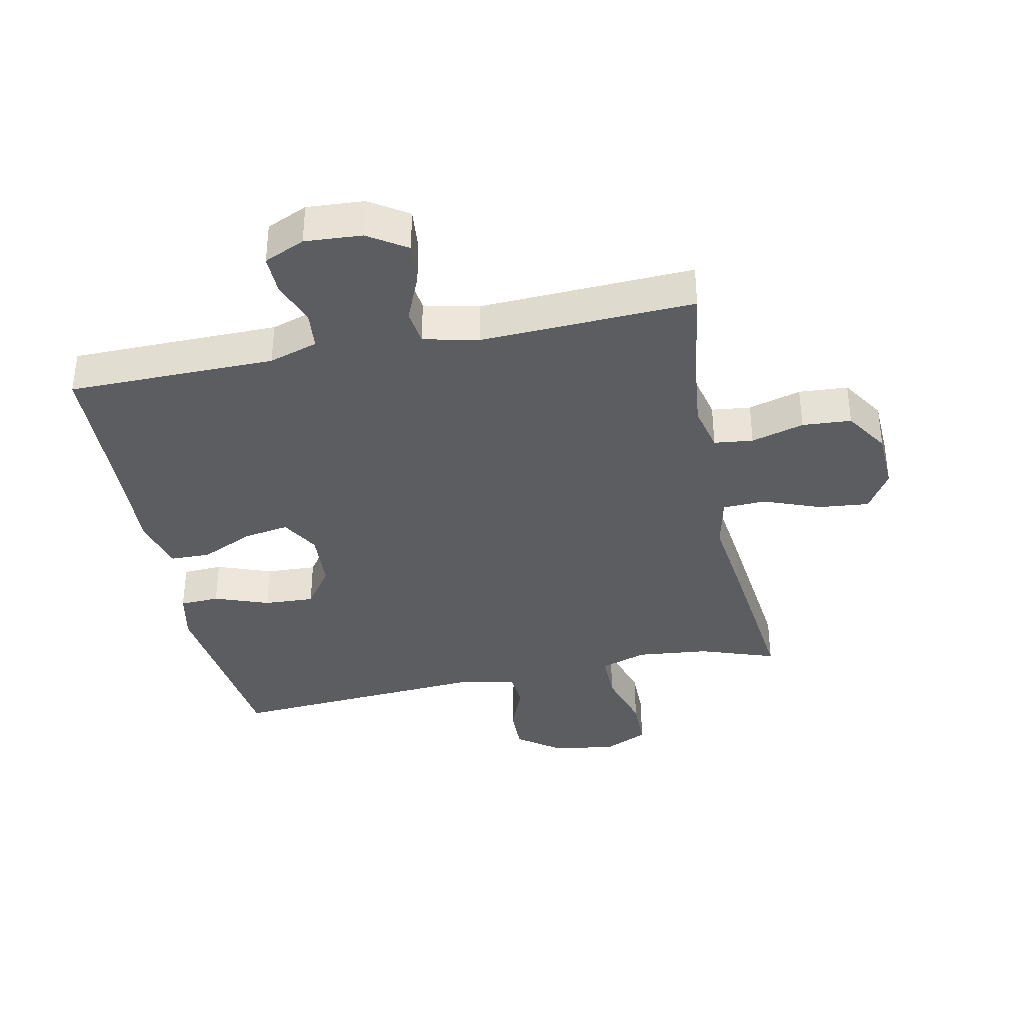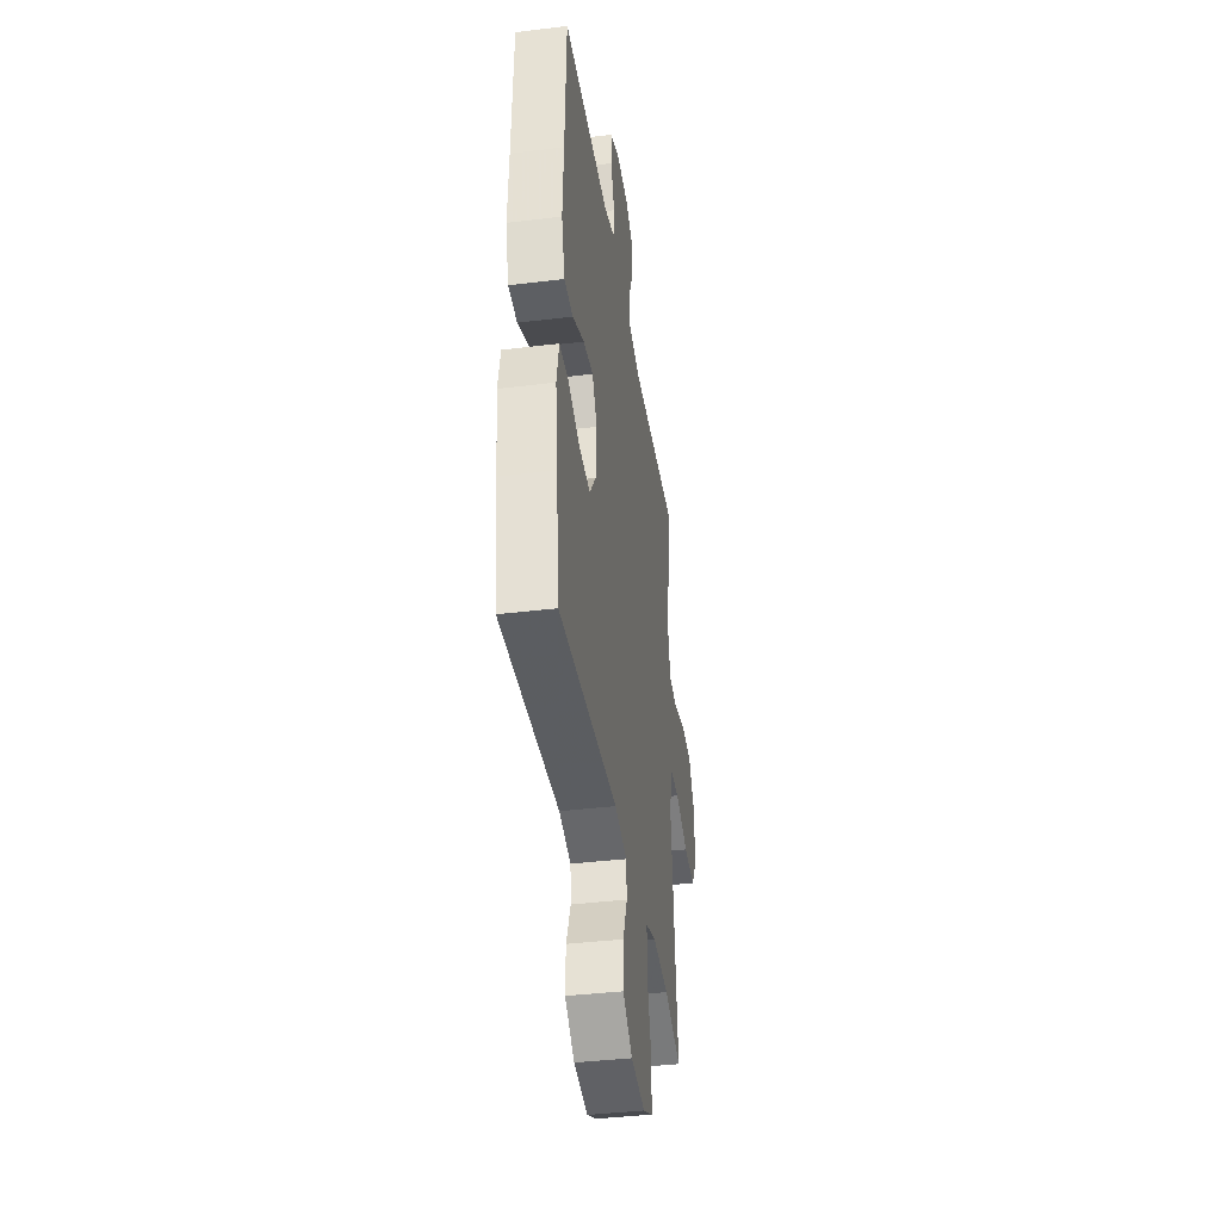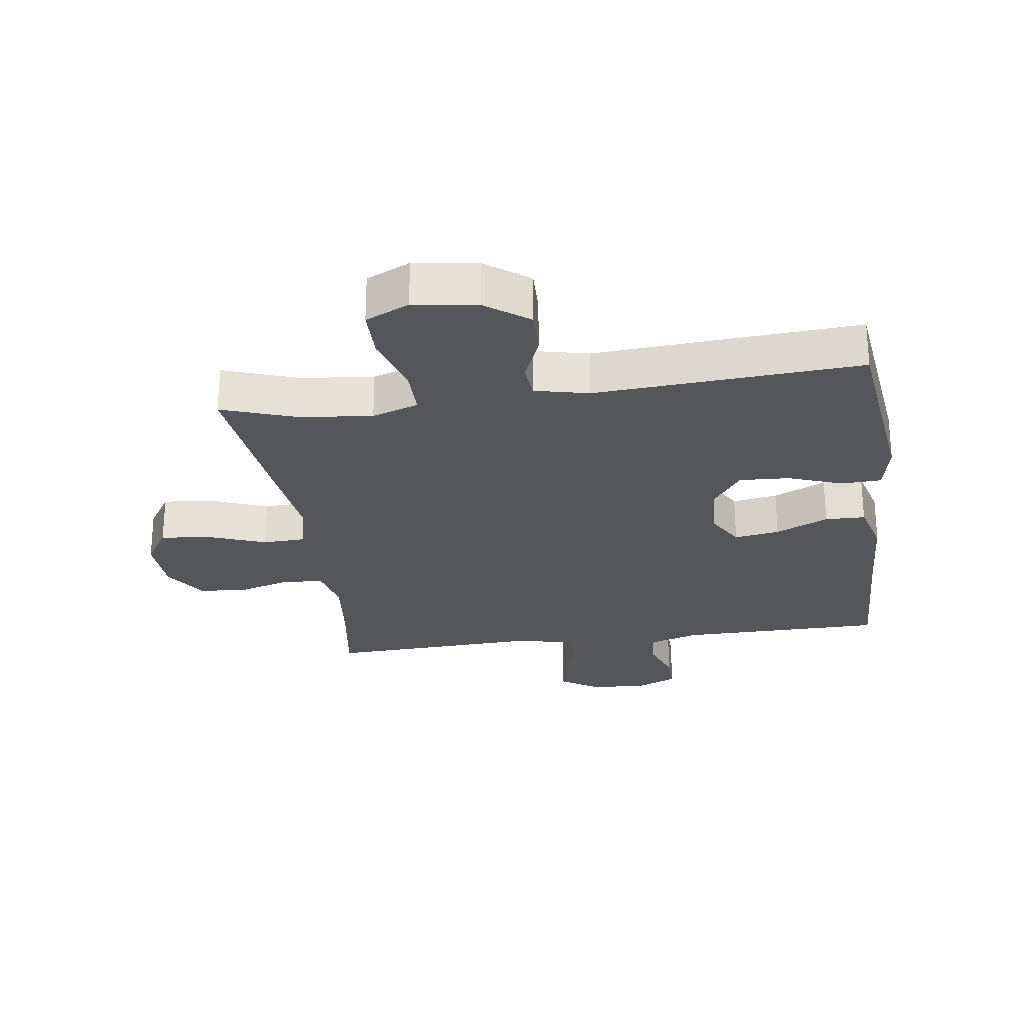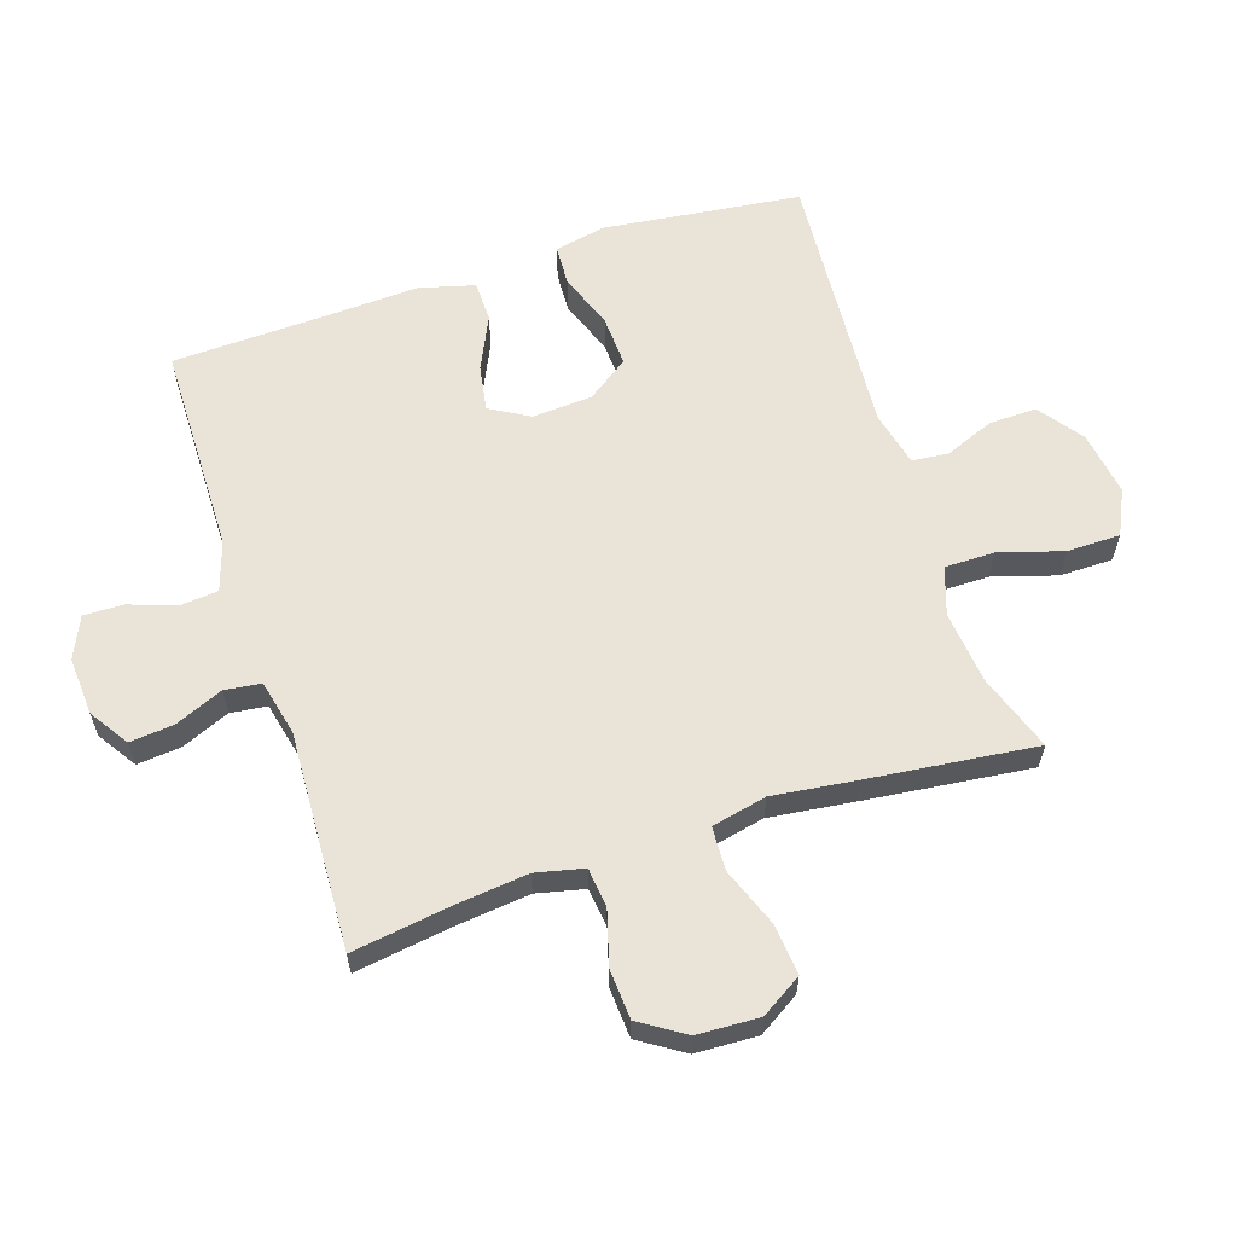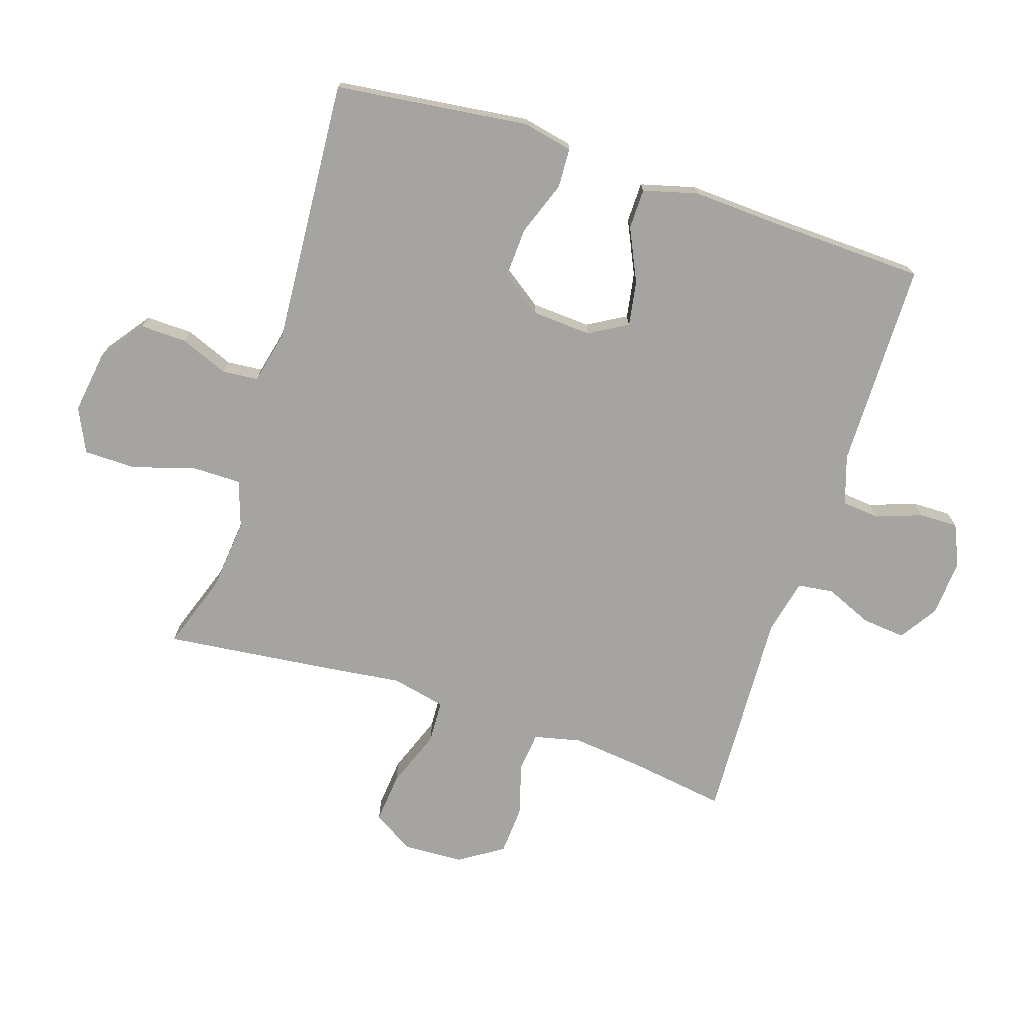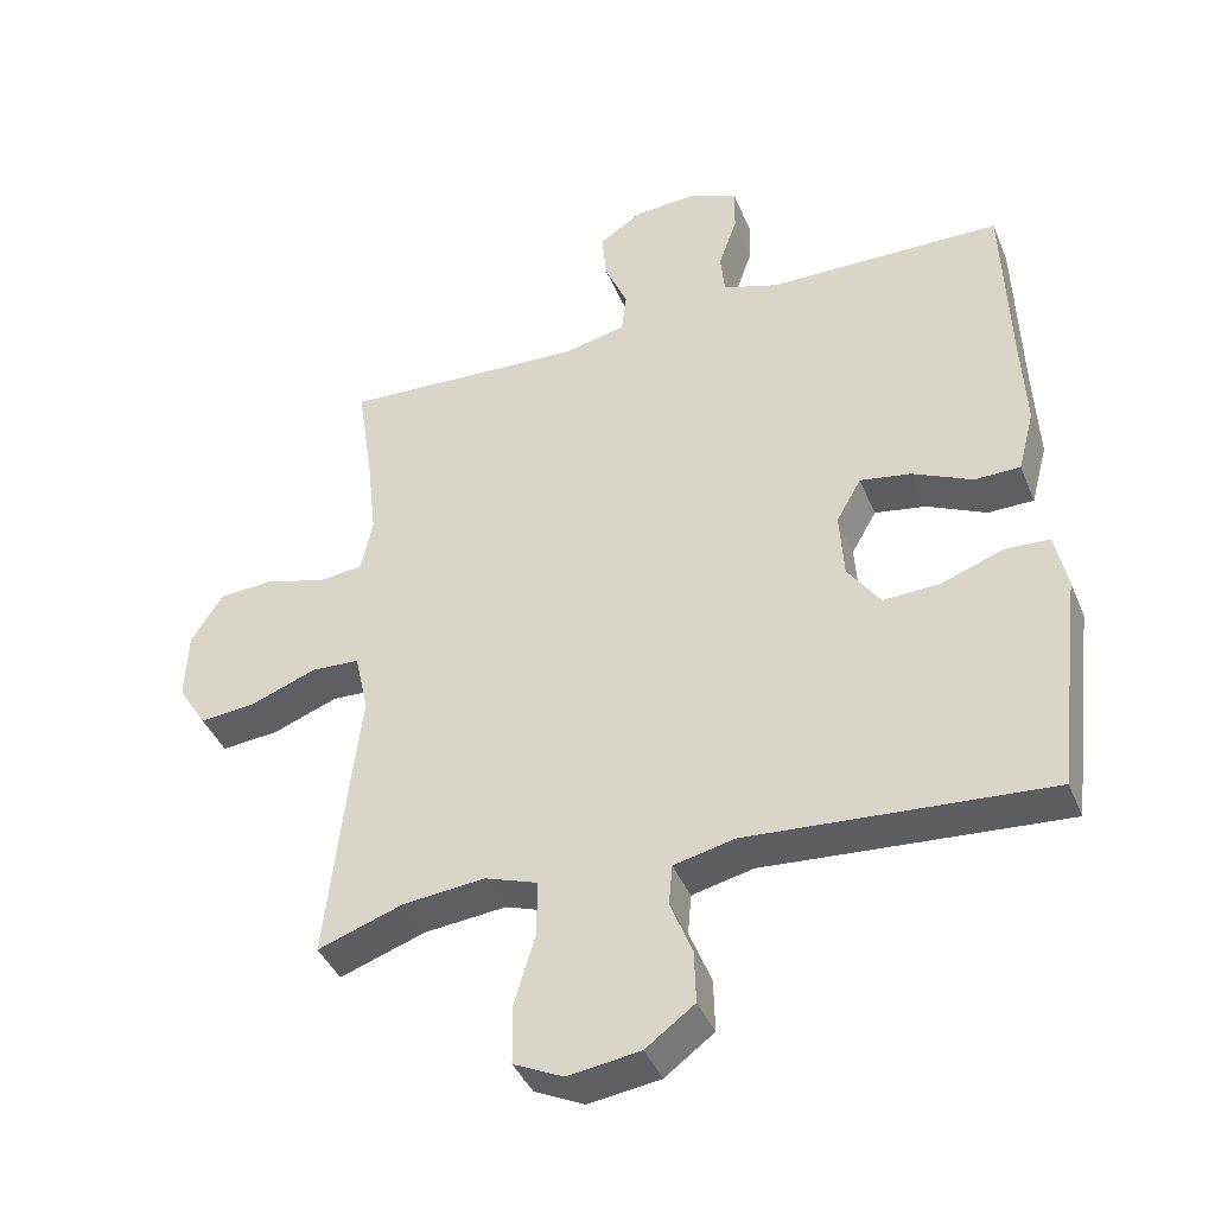
<metadata>
{"format":"obj","ext":"obj","renderer":"f3d","projection":"perspective","resolution":1024,"background":"white","views":[{"elev":-36.7,"azim":11.7,"up":"+Y"},{"elev":-39.3,"azim":-81.3,"up":"+Z"},{"elev":-26.0,"azim":-172.0,"up":"+Y"},{"elev":60.9,"azim":72.0,"up":"+Y"},{"elev":-73.3,"azim":-107.9,"up":"+Y"},{"elev":-40.4,"azim":-158.9,"up":"+Z"}]}
</metadata>
<code>
v -0.5 0.07 0.5
v -0.288 0.07 0.502
v -0.17 0.07 0.503
v -0.092 0.07 0.528
v -0.086 0.07 0.588
v -0.112 0.07 0.661
v -0.113 0.07 0.723
v -0.048 0.07 0.752
v 0.043 0.07 0.746
v 0.104 0.07 0.706
v 0.097 0.07 0.637
v 0.065 0.07 0.562
v 0.072 0.07 0.505
v 0.159 0.07 0.485
v 0.5 0.07 0.5
v 0.477 0.07 0.348
v 0.464 0.07 0.233
v 0.481 0.07 0.158
v 0.543 0.07 0.151
v 0.627 0.07 0.175
v 0.705 0.07 0.17
v 0.75 0.07 0.1
v 0.754 0.07 0.003
v 0.714 0.07 -0.061
v 0.634 0.07 -0.053
v 0.542 0.07 -0.018
v 0.474 0.07 -0.021
v 0.455 0.07 -0.107
v 0.471 0.07 -0.239
v 0.5 0.07 -0.5
v 0.38 0.07 -0.458
v 0.265 0.07 -0.446
v 0.191 0.07 -0.471
v 0.191 0.07 -0.549
v 0.221 0.07 -0.649
v 0.22 0.07 -0.732
v 0.15 0.07 -0.765
v 0.049 0.07 -0.75
v -0.02 0.07 -0.699
v -0.018 0.07 -0.625
v 0.013 0.07 -0.548
v 0.008 0.07 -0.491
v -0.078 0.07 -0.471
v -0.5 0.07 -0.5
v -0.522 0.07 -0.315
v -0.537 0.07 -0.191
v -0.52 0.07 -0.111
v -0.457 0.07 -0.108
v -0.37 0.07 -0.14
v -0.29 0.07 -0.144
v -0.244 0.07 -0.079
v -0.238 0.07 0.015
v -0.273 0.07 0.076
v -0.345 0.07 0.064
v -0.429 0.07 0.025
v -0.493 0.07 0.026
v -0.516 0.07 0.113
v -0.509 0.07 0.249
v -0.5 0 0.5
v -0.288 0 0.502
v -0.17 0 0.503
v -0.092 0 0.528
v -0.086 0 0.588
v -0.112 0 0.661
v -0.113 0 0.723
v -0.048 0 0.752
v 0.043 0 0.746
v 0.104 0 0.706
v 0.097 0 0.637
v 0.065 0 0.562
v 0.072 0 0.505
v 0.159 0 0.485
v 0.5 0 0.5
v 0.477 0 0.348
v 0.464 0 0.233
v 0.481 0 0.158
v 0.543 0 0.151
v 0.627 0 0.175
v 0.705 0 0.17
v 0.75 0 0.1
v 0.754 0 0.003
v 0.714 0 -0.061
v 0.634 0 -0.053
v 0.542 0 -0.018
v 0.474 0 -0.021
v 0.455 0 -0.107
v 0.471 0 -0.239
v 0.5 0 -0.5
v 0.38 0 -0.458
v 0.265 0 -0.446
v 0.191 0 -0.471
v 0.191 0 -0.549
v 0.221 0 -0.649
v 0.22 0 -0.732
v 0.15 0 -0.765
v 0.049 0 -0.75
v -0.02 0 -0.699
v -0.018 0 -0.625
v 0.013 0 -0.548
v 0.008 0 -0.491
v -0.078 0 -0.471
v -0.5 0 -0.5
v -0.522 0 -0.315
v -0.537 0 -0.191
v -0.52 0 -0.111
v -0.457 0 -0.108
v -0.37 0 -0.14
v -0.29 0 -0.144
v -0.244 0 -0.079
v -0.238 0 0.015
v -0.273 0 0.076
v -0.345 0 0.064
v -0.429 0 0.025
v -0.493 0 0.026
v -0.516 0 0.113
v -0.509 0 0.249
f 56 57 58
f 55 56 58
f 54 55 58
f 1 2 3
f 58 1 3
f 54 58 3
f 53 54 3
f 52 53 3 4
f 51 52 4
f 47 48 49
f 46 47 49
f 45 46 49
f 45 49 50
f 44 45 50
f 43 44 50
f 42 43 50 51
f 39 40 41
f 38 39 41
f 37 38 41
f 36 37 41
f 35 36 41
f 34 35 41
f 33 34 41 42
f 42 51 4
f 33 42 4
f 32 33 4
f 28 29 30 31
f 24 25 26
f 23 24 26
f 22 23 26
f 21 22 26
f 20 21 26
f 19 20 26
f 18 19 26 27
f 17 18 27 28
f 14 15 16
f 13 14 16 17
f 10 11 12
f 9 10 12
f 8 9 12
f 7 8 12
f 6 7 12
f 5 6 12
f 5 12 13
f 28 31 32
f 17 28 32
f 13 17 32
f 5 13 32
f 4 5 32
f 116 115 114
f 116 114 113
f 116 113 112
f 61 60 59
f 61 59 116
f 61 116 112
f 61 112 111
f 62 61 111 110
f 62 110 109
f 107 106 105
f 107 105 104
f 107 104 103
f 108 107 103
f 108 103 102
f 108 102 101
f 109 108 101 100
f 99 98 97
f 99 97 96
f 99 96 95
f 99 95 94
f 99 94 93
f 99 93 92
f 100 99 92 91
f 62 109 100
f 62 100 91
f 62 91 90
f 89 88 87 86
f 84 83 82
f 84 82 81
f 84 81 80
f 84 80 79
f 84 79 78
f 84 78 77
f 85 84 77 76
f 86 85 76 75
f 74 73 72
f 75 74 72 71
f 70 69 68
f 70 68 67
f 70 67 66
f 70 66 65
f 70 65 64
f 70 64 63
f 71 70 63
f 90 89 86
f 90 86 75
f 90 75 71
f 90 71 63
f 90 63 62
f 1 59 60 2
f 2 60 61 3
f 3 61 62 4
f 4 62 63 5
f 5 63 64 6
f 6 64 65 7
f 7 65 66 8
f 8 66 67 9
f 9 67 68 10
f 10 68 69 11
f 11 69 70 12
f 12 70 71 13
f 13 71 72 14
f 14 72 73 15
f 15 73 74 16
f 16 74 75 17
f 17 75 76 18
f 18 76 77 19
f 19 77 78 20
f 20 78 79 21
f 21 79 80 22
f 22 80 81 23
f 23 81 82 24
f 24 82 83 25
f 25 83 84 26
f 26 84 85 27
f 27 85 86 28
f 28 86 87 29
f 29 87 88 30
f 30 88 89 31
f 31 89 90 32
f 32 90 91 33
f 33 91 92 34
f 34 92 93 35
f 35 93 94 36
f 36 94 95 37
f 37 95 96 38
f 38 96 97 39
f 39 97 98 40
f 40 98 99 41
f 41 99 100 42
f 42 100 101 43
f 43 101 102 44
f 44 102 103 45
f 45 103 104 46
f 46 104 105 47
f 47 105 106 48
f 48 106 107 49
f 49 107 108 50
f 50 108 109 51
f 51 109 110 52
f 52 110 111 53
f 53 111 112 54
f 54 112 113 55
f 55 113 114 56
f 56 114 115 57
f 57 115 116 58
f 58 116 59 1

</code>
